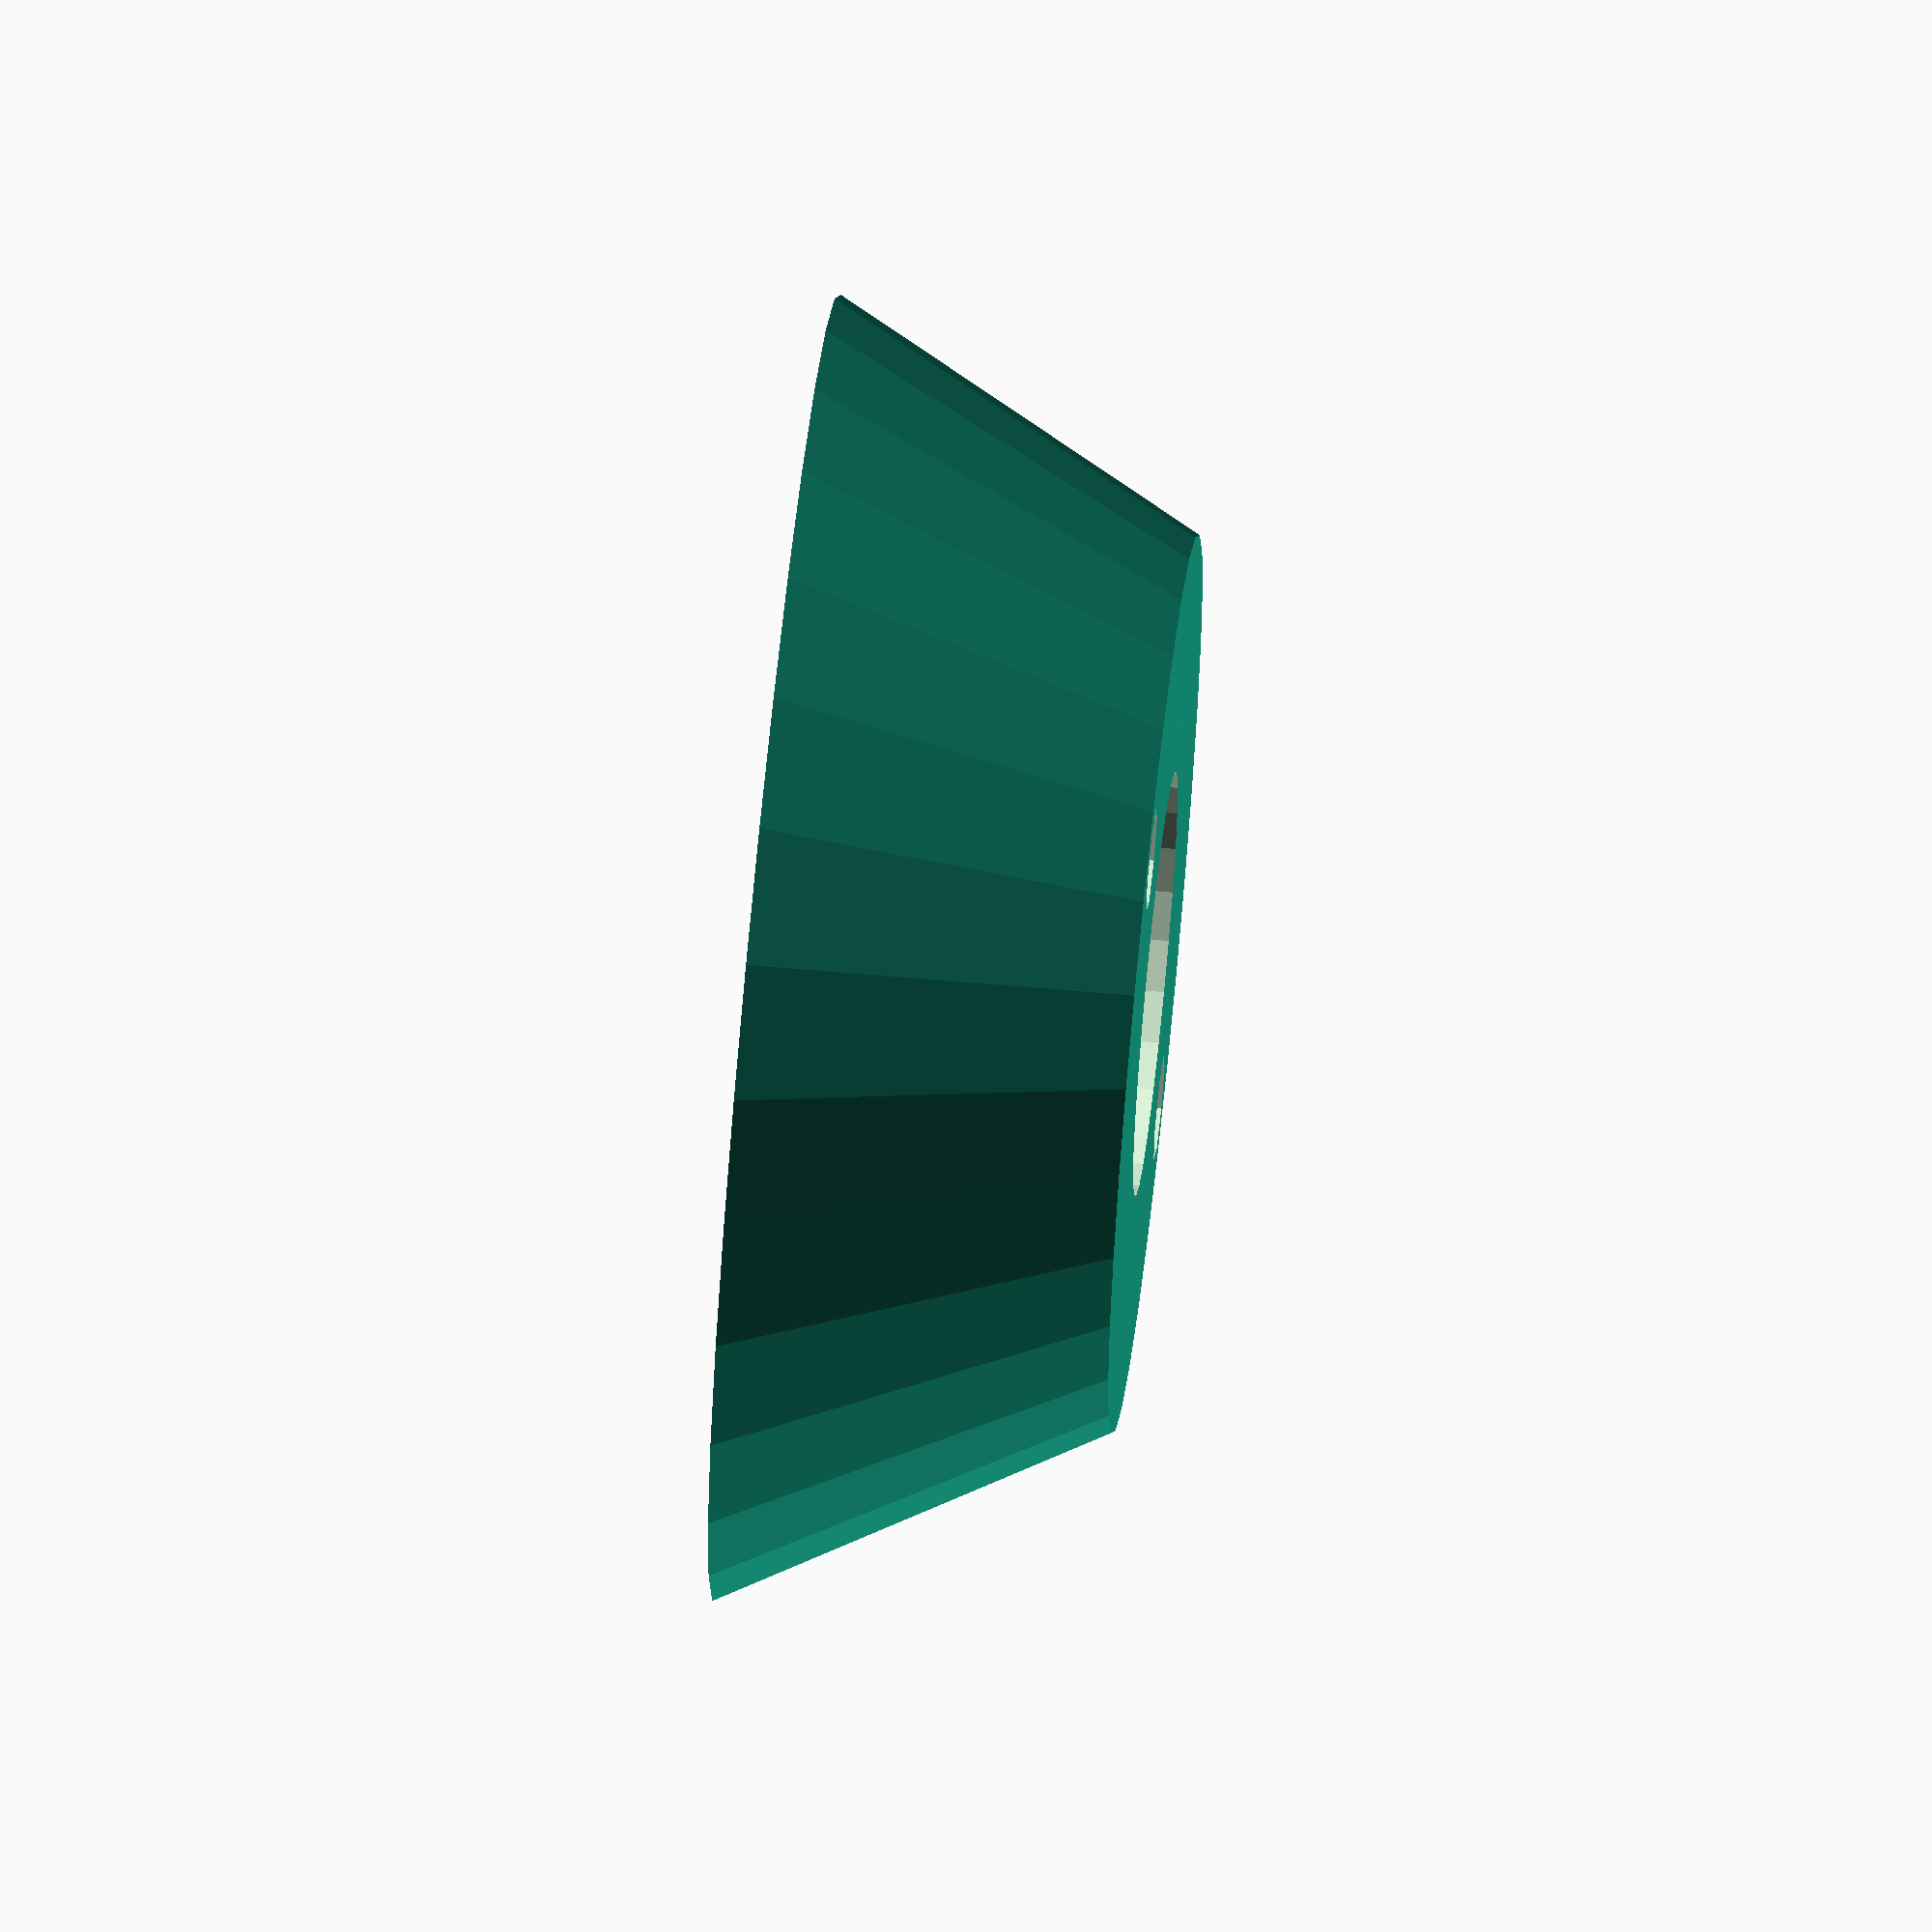
<openscad>

 function mm(i) = i*25.4; 
    tubediam = mm(1.5); //diameter of the spool hole
	 thickness= mm(.5); // thickness of plug
	 boltwidth = mm(.165+.04); // diameter of bolt holes ( plus an adjustment factor)
	 bearingdiam = mm(.8868+.04); //diameter of the bearing (plus an adjustment factor)
	 bearingheight = mm(.275); //thickness of the bearing



module tubehold(tubediam=mm(1.5),thickness=mm(.5), boltwidth=mm(.1631),bearingdiam=mm(.8125), bearingheight = mm(.275))
    {
		topdiam=tubediam*4/3;
		union()
		{	
			difference()
			{	
			cylinder(thickness+2, (topdiam-(topdiam/(3.2)))/2, topdiam/2, 0);
				union()
					{				
					translate([-topdiam/5, -topdiam/5, -1])
						{
							cylinder(thickness+4, boltwidth/2, boltwidth/2, 0);
						}
					
					translate([topdiam/5, topdiam/5, -1])
						{
							cylinder(thickness+4, boltwidth/2, boltwidth/2, 0);
						}
					translate([0, 0, -1])
						{
							cylinder(thickness+4, bearingdiam/2, bearingdiam/2, 0);
						}
					}
				}
			difference()
				{	
					cylinder(thickness-bearingheight, bearingdiam/2, bearingdiam/2, 0);	
				translate([0, 0, -1])
					{
						cylinder(thickness-bearingheight+4, bearingdiam/2.5, bearingdiam/2.5, 0);
					}	
			}
		}
	 }

tubehold();

</openscad>
<views>
elev=114.9 azim=140.5 roll=84.0 proj=o view=solid
</views>
